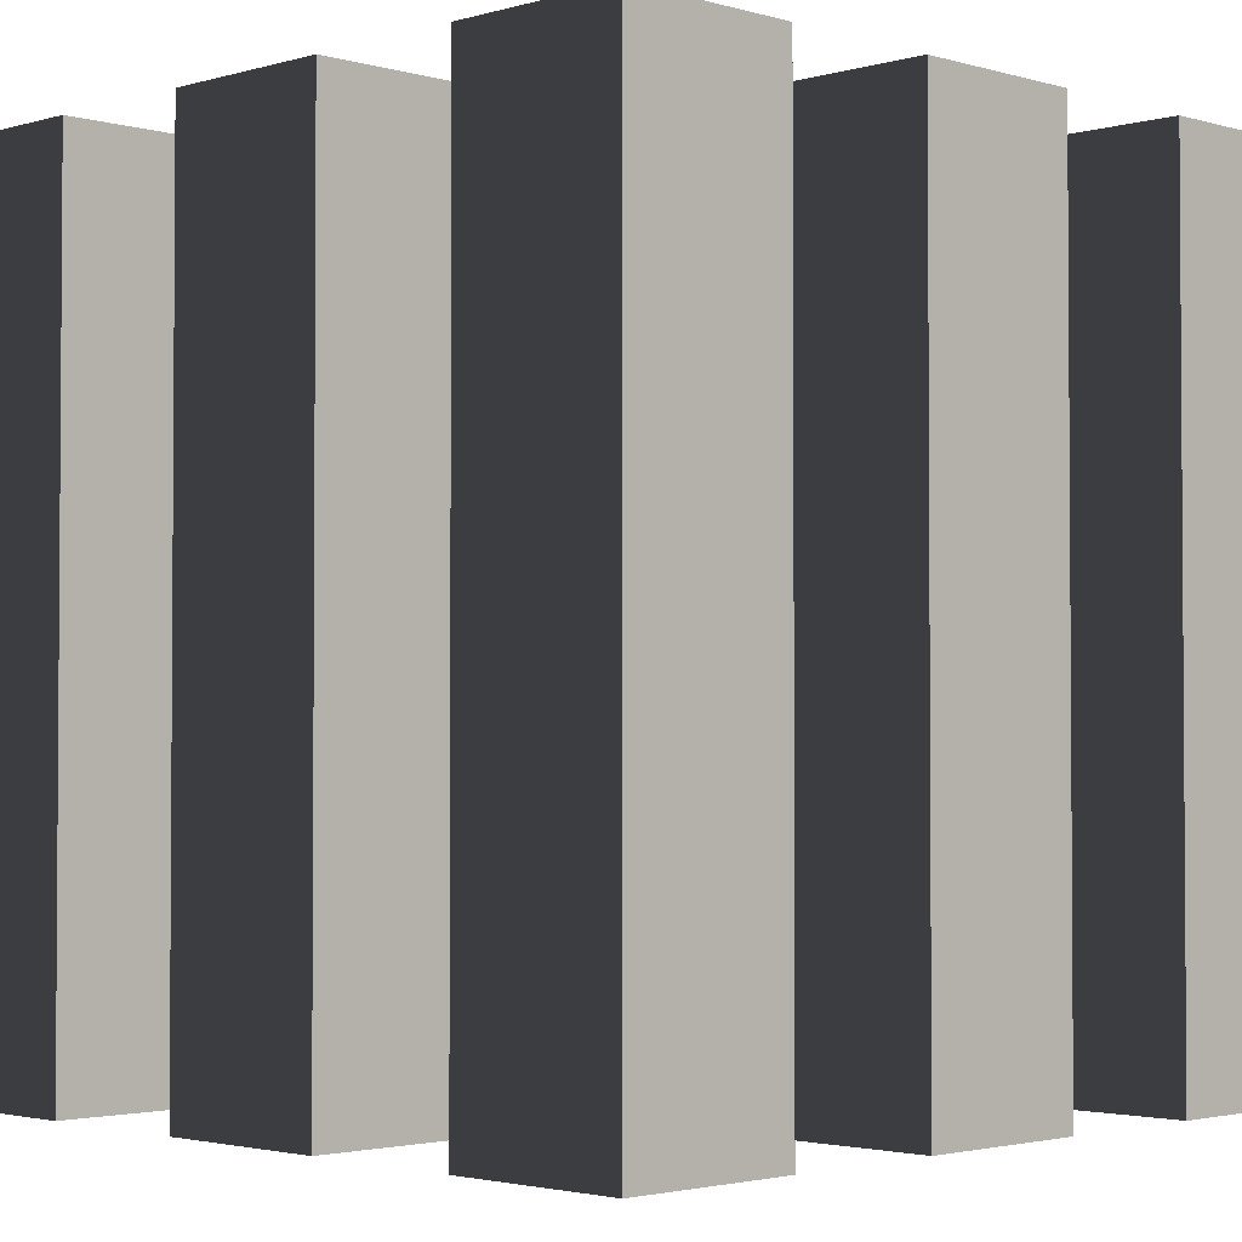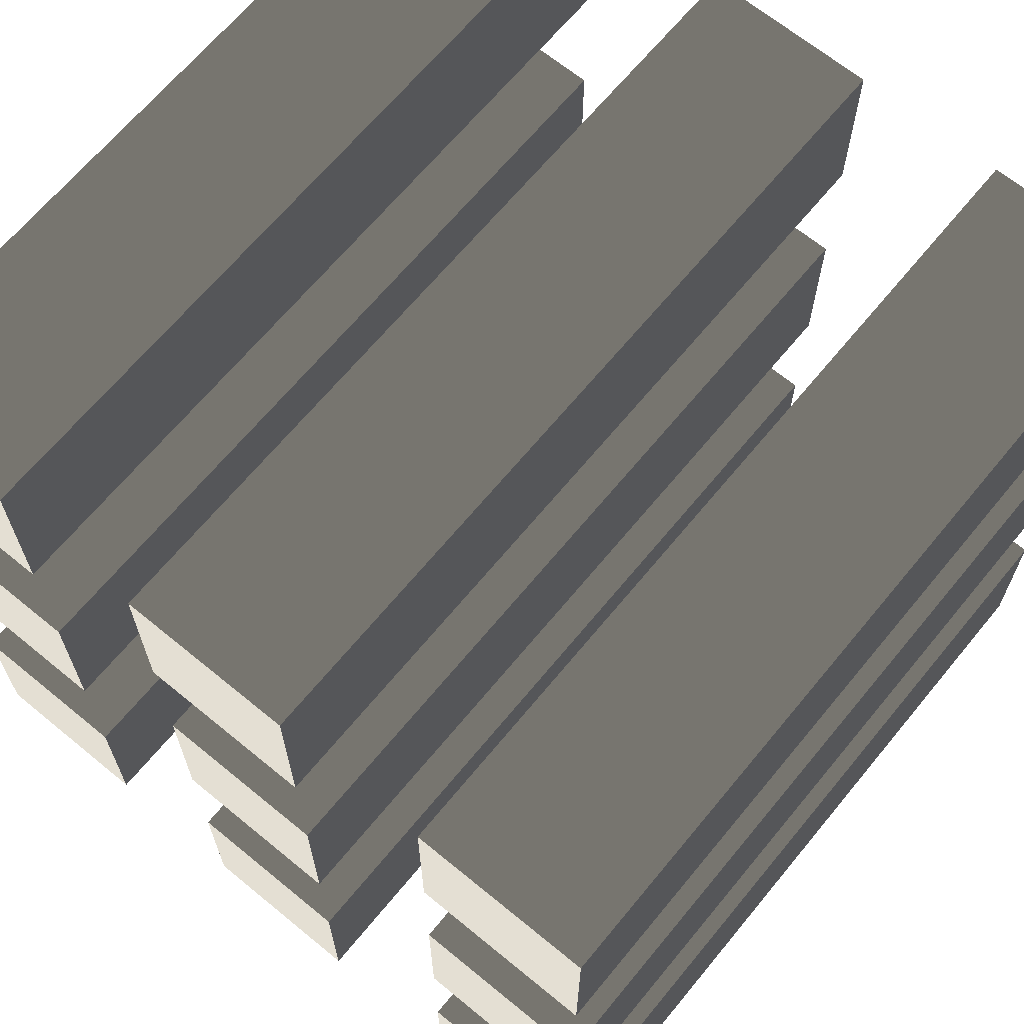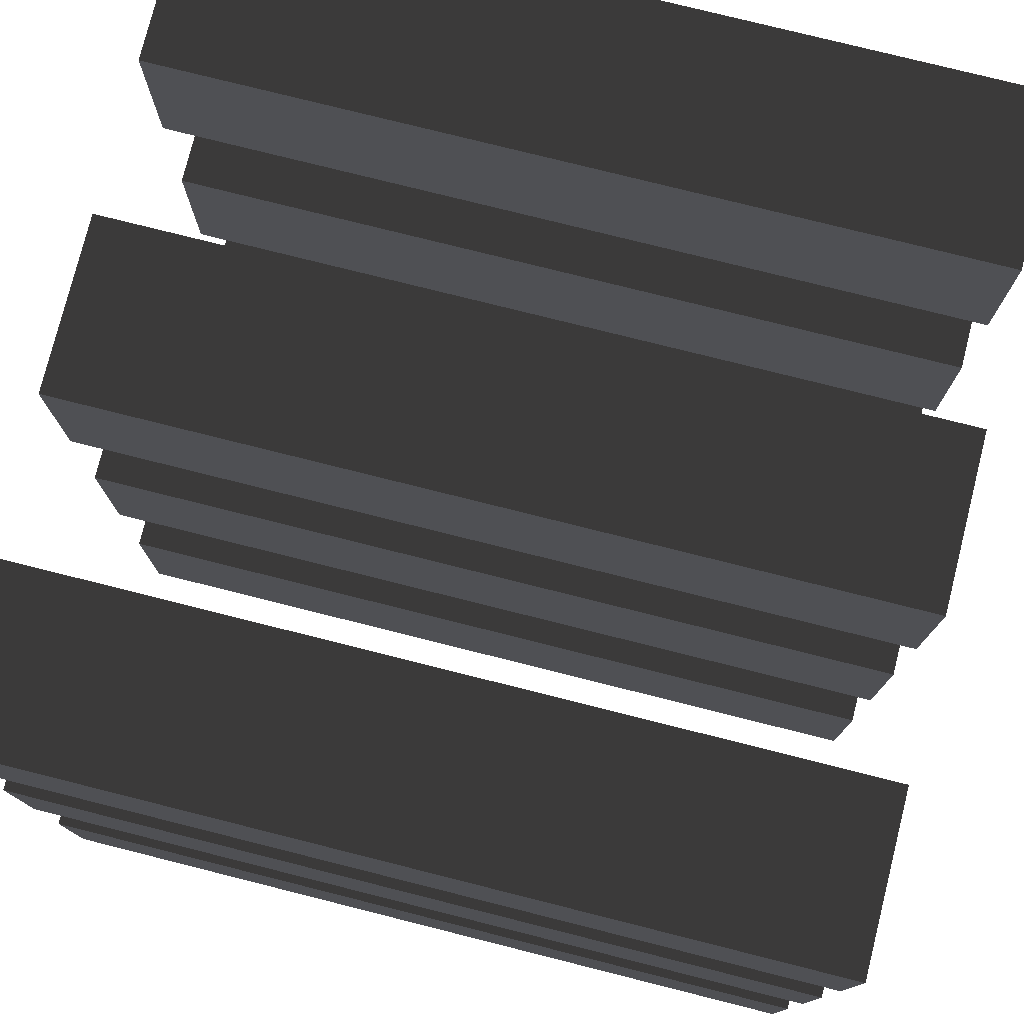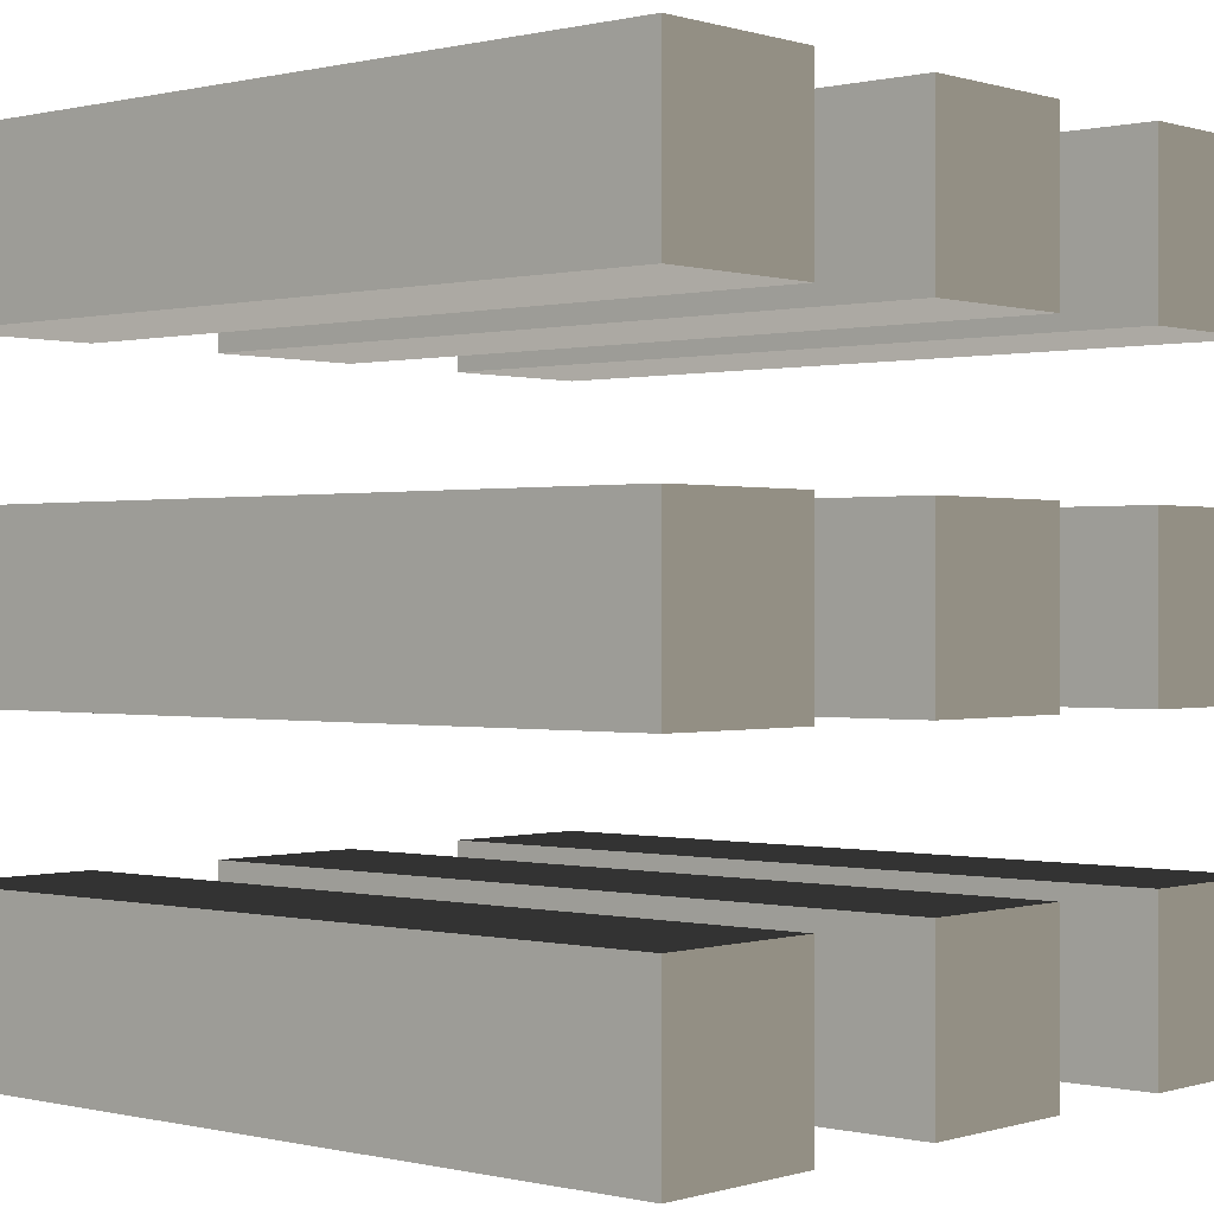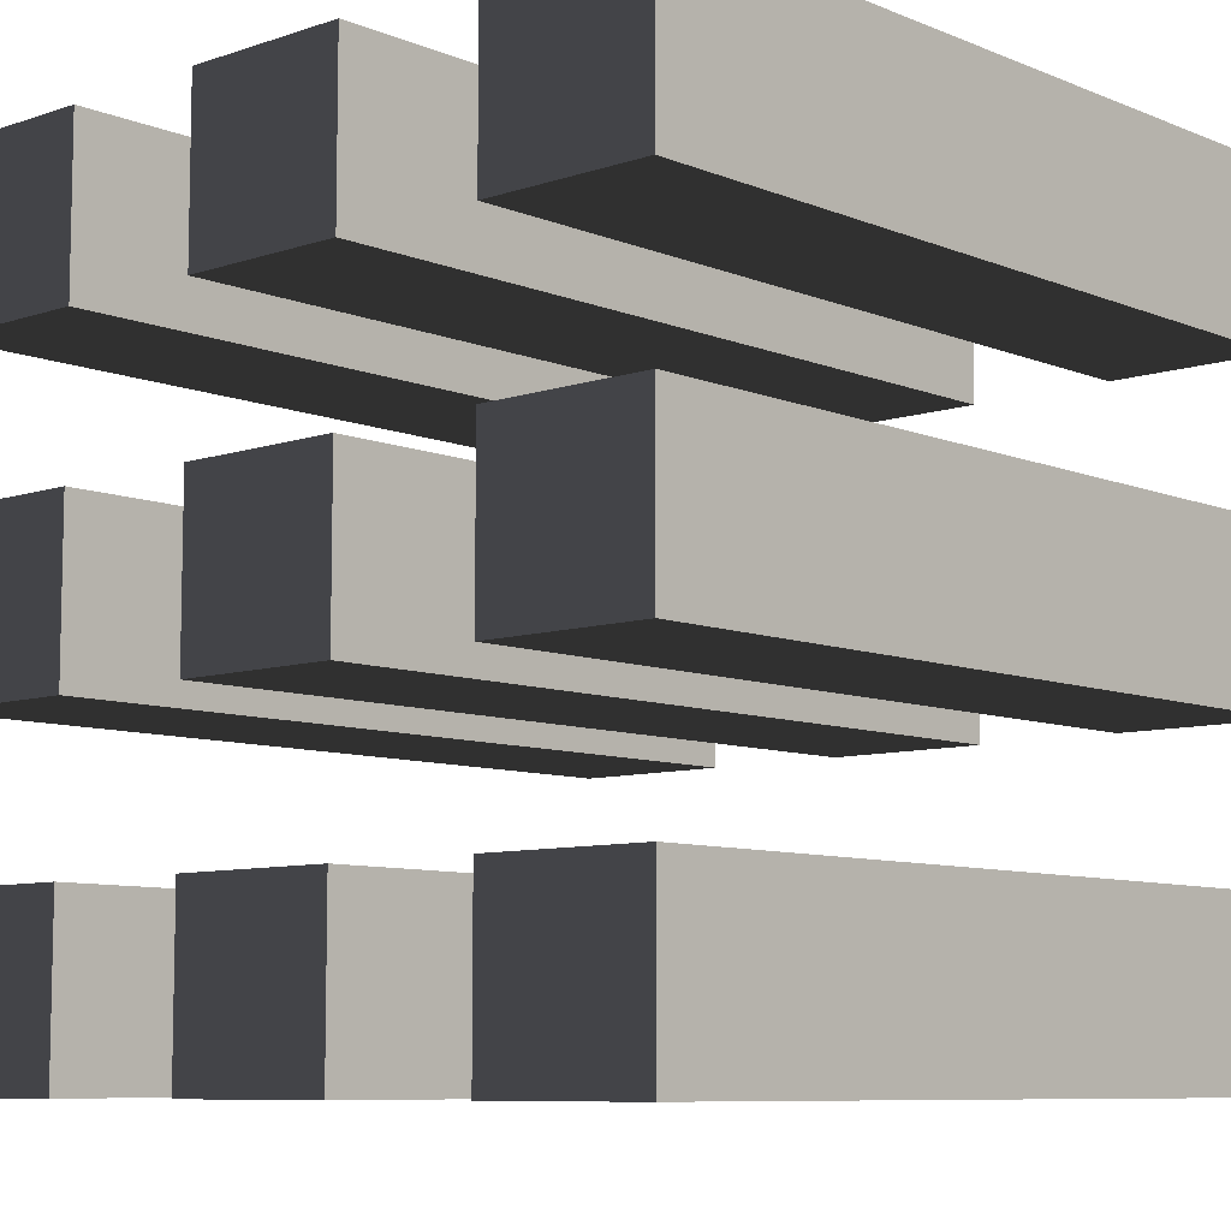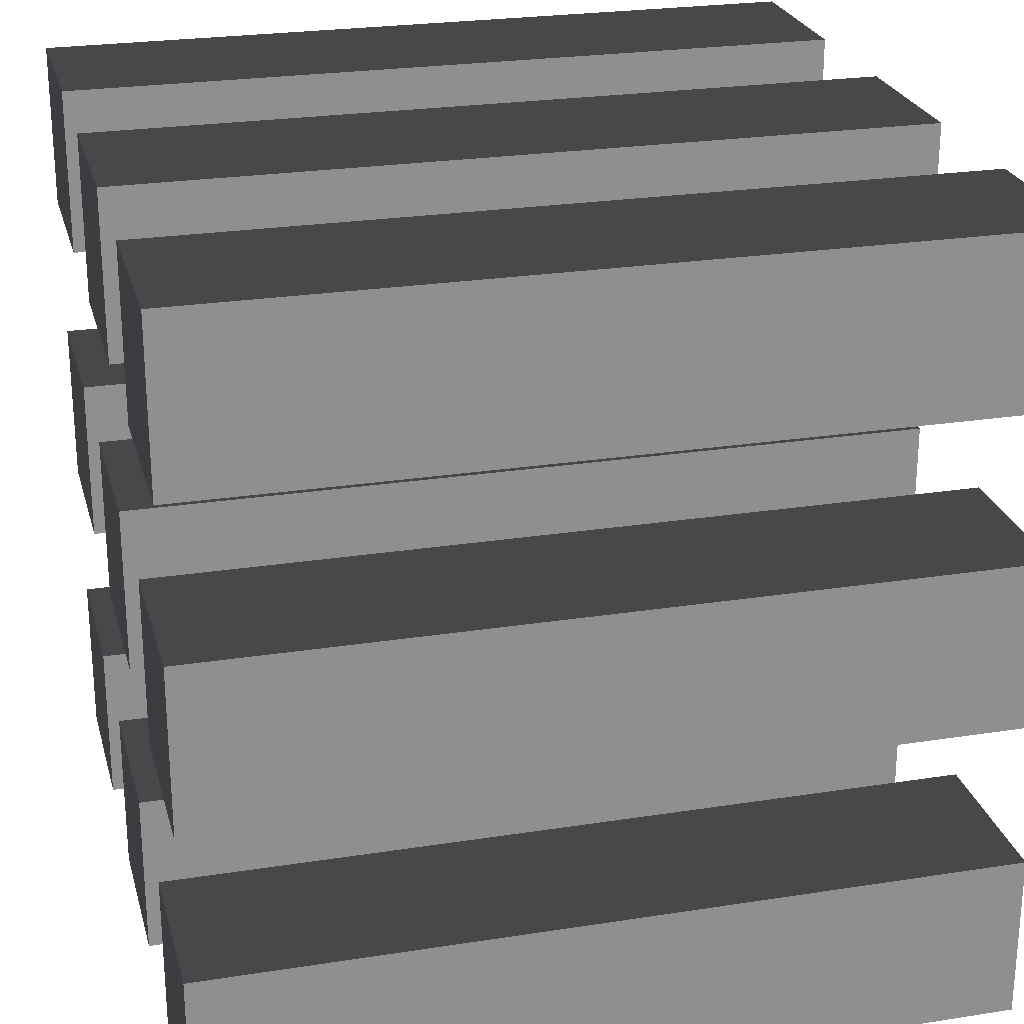
<metadata>
{"format":"obj","ext":"obj","renderer":"f3d","projection":"perspective","resolution":1024,"background":"white","views":[{"elev":-2.4,"azim":-135.1,"up":"+Y"},{"elev":66.7,"azim":39.5,"up":"+Z"},{"elev":77.5,"azim":-75.9,"up":"+Z"},{"elev":0.1,"azim":-48.7,"up":"+Z"},{"elev":-8.3,"azim":-137.7,"up":"+Z"},{"elev":24.9,"azim":-104.3,"up":"+Z"}]}
</metadata>
<code>
v -29.31 0.06047 -29.43
v -29.31 0.06047 -16.9
v -16.79 0.06047 -29.43
v -16.79 0.06047 -16.9
v -16.79 59.6 -29.43
v -16.79 59.6 -16.9
v -29.31 59.6 -29.43
v -29.31 59.6 -16.9
v -5.811 0.06047 -29.43
v -5.811 0.06047 -16.9
v 6.713 0.06047 -29.43
v 6.713 0.06047 -16.9
v 6.713 59.6 -29.43
v 6.713 59.6 -16.9
v -5.811 59.6 -29.43
v -5.811 59.6 -16.9
v 17.69 0.06047 -29.43
v 17.69 0.06047 -16.9
v 30.21 0.06047 -29.43
v 30.21 0.06047 -16.9
v 30.21 59.6 -29.43
v 30.21 59.6 -16.9
v 17.69 59.6 -29.43
v 17.69 59.6 -16.9
v -29.31 0.06047 -5.926
v -29.31 0.06047 6.599
v -16.79 0.06047 -5.926
v -16.79 0.06047 6.599
v -16.79 59.6 -5.926
v -16.79 59.6 6.599
v -29.31 59.6 -5.926
v -29.31 59.6 6.599
v -5.811 0.06047 -5.926
v -5.811 0.06047 6.599
v 6.713 0.06047 -5.926
v 6.713 0.06047 6.599
v 6.713 59.6 -5.926
v 6.713 59.6 6.599
v -5.811 59.6 -5.926
v -5.811 59.6 6.599
v 17.69 0.06047 -5.926
v 17.69 0.06047 6.599
v 30.21 0.06047 -5.926
v 30.21 0.06047 6.599
v 30.21 59.6 -5.926
v 30.21 59.6 6.599
v 17.69 59.6 -5.926
v 17.69 59.6 6.599
v -29.31 0.06047 17.57
v -29.31 0.06047 30.1
v -16.79 0.06047 17.57
v -16.79 0.06047 30.1
v -16.79 59.6 17.57
v -16.79 59.6 30.1
v -29.31 59.6 17.57
v -29.31 59.6 30.1
v -5.811 0.06047 17.57
v -5.811 0.06047 30.1
v 6.713 0.06047 17.57
v 6.713 0.06047 30.1
v 6.713 59.6 17.57
v 6.713 59.6 30.1
v -5.811 59.6 17.57
v -5.811 59.6 30.1
v 17.69 0.06047 17.57
v 17.69 0.06047 30.1
v 30.21 0.06047 17.57
v 30.21 0.06047 30.1
v 30.21 59.6 17.57
v 30.21 59.6 30.1
v 17.69 59.6 17.57
v 17.69 59.6 30.1
o Other02.1
f 3 4 2 1
f 5 6 4 3
f 7 8 6 5
f 1 2 8 7
f 4 6 8 2
f 5 3 1 7
f 11 12 10 9
f 13 14 12 11
f 15 16 14 13
f 9 10 16 15
f 12 14 16 10
f 13 11 9 15
f 19 20 18 17
f 21 22 20 19
f 23 24 22 21
f 17 18 24 23
f 20 22 24 18
f 21 19 17 23
f 27 28 26 25
f 29 30 28 27
f 31 32 30 29
f 25 26 32 31
f 28 30 32 26
f 29 27 25 31
f 35 36 34 33
f 37 38 36 35
f 39 40 38 37
f 33 34 40 39
f 36 38 40 34
f 37 35 33 39
f 43 44 42 41
f 45 46 44 43
f 47 48 46 45
f 41 42 48 47
f 44 46 48 42
f 45 43 41 47
f 51 52 50 49
f 53 54 52 51
f 55 56 54 53
f 49 50 56 55
f 52 54 56 50
f 53 51 49 55
f 59 60 58 57
f 61 62 60 59
f 63 64 62 61
f 57 58 64 63
f 60 62 64 58
f 61 59 57 63
f 67 68 66 65
f 69 70 68 67
f 71 72 70 69
f 65 66 72 71
f 68 70 72 66
f 69 67 65 71
f 3 4 2 1
f 5 6 4 3
f 7 8 6 5
f 1 2 8 7
f 4 6 8 2
f 5 3 1 7
f 11 12 10 9
f 13 14 12 11
f 15 16 14 13
f 9 10 16 15
f 12 14 16 10
f 13 11 9 15
f 19 20 18 17
f 21 22 20 19
f 23 24 22 21
f 17 18 24 23
f 20 22 24 18
f 21 19 17 23
f 27 28 26 25
f 29 30 28 27
f 31 32 30 29
f 25 26 32 31
f 28 30 32 26
f 29 27 25 31
f 35 36 34 33
f 37 38 36 35
f 39 40 38 37
f 33 34 40 39
f 36 38 40 34
f 37 35 33 39
f 43 44 42 41
f 45 46 44 43
f 47 48 46 45
f 41 42 48 47
f 44 46 48 42
f 45 43 41 47
f 51 52 50 49
f 53 54 52 51
f 55 56 54 53
f 49 50 56 55
f 52 54 56 50
f 53 51 49 55
f 59 60 58 57
f 61 62 60 59
f 63 64 62 61
f 57 58 64 63
f 60 62 64 58
f 61 59 57 63
f 67 68 66 65
f 69 70 68 67
f 71 72 70 69
f 65 66 72 71
f 68 70 72 66
f 69 67 65 71
f 3 4 2 1
f 5 6 4 3
f 7 8 6 5
f 1 2 8 7
f 4 6 8 2
f 5 3 1 7
f 11 12 10 9
f 13 14 12 11
f 15 16 14 13
f 9 10 16 15
f 12 14 16 10
f 13 11 9 15
f 19 20 18 17
f 21 22 20 19
f 23 24 22 21
f 17 18 24 23
f 20 22 24 18
f 21 19 17 23
f 27 28 26 25
f 29 30 28 27
f 31 32 30 29
f 25 26 32 31
f 28 30 32 26
f 29 27 25 31
f 35 36 34 33
f 37 38 36 35
f 39 40 38 37
f 33 34 40 39
f 36 38 40 34
f 37 35 33 39
f 43 44 42 41
f 45 46 44 43
f 47 48 46 45
f 41 42 48 47
f 44 46 48 42
f 45 43 41 47
f 51 52 50 49
f 53 54 52 51
f 55 56 54 53
f 49 50 56 55
f 52 54 56 50
f 53 51 49 55
f 59 60 58 57
f 61 62 60 59
f 63 64 62 61
f 57 58 64 63
f 60 62 64 58
f 61 59 57 63
f 67 68 66 65
f 69 70 68 67
f 71 72 70 69
f 65 66 72 71
f 68 70 72 66
f 69 67 65 71

</code>
